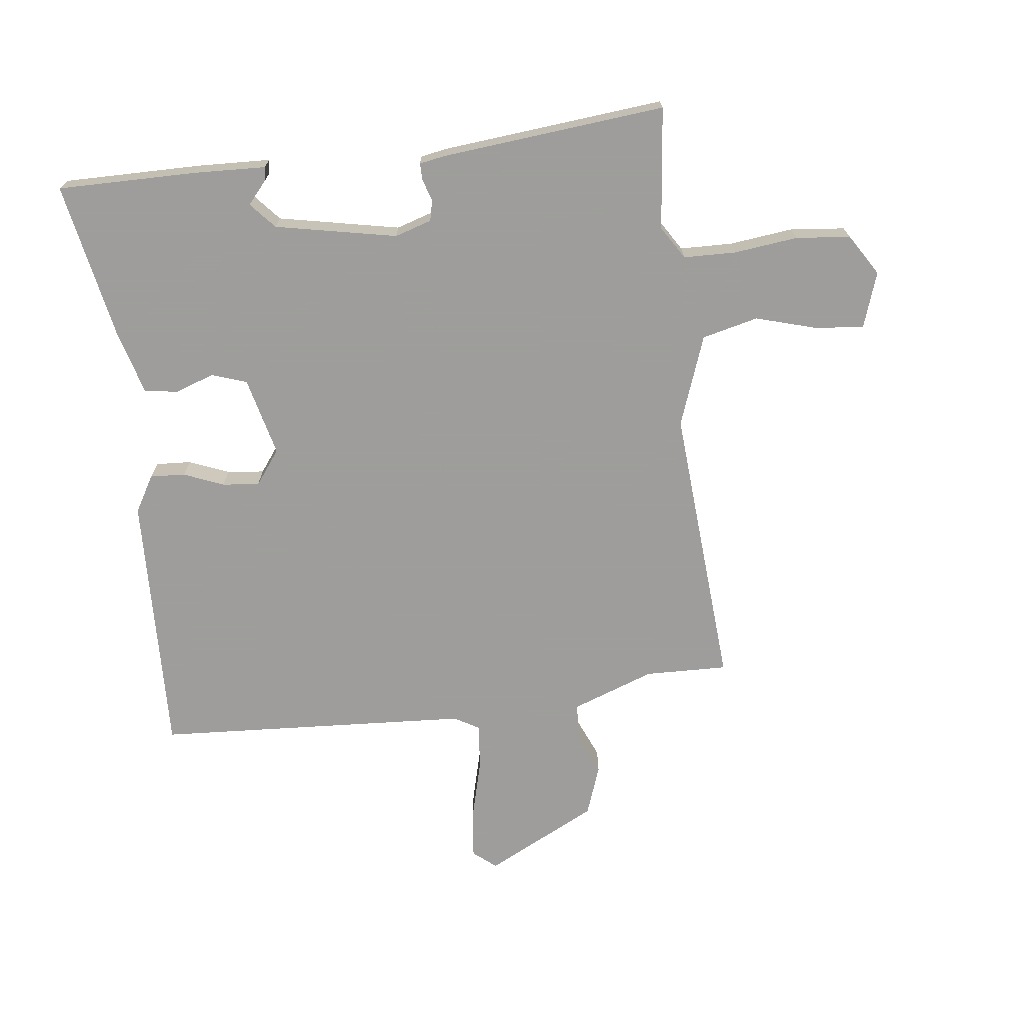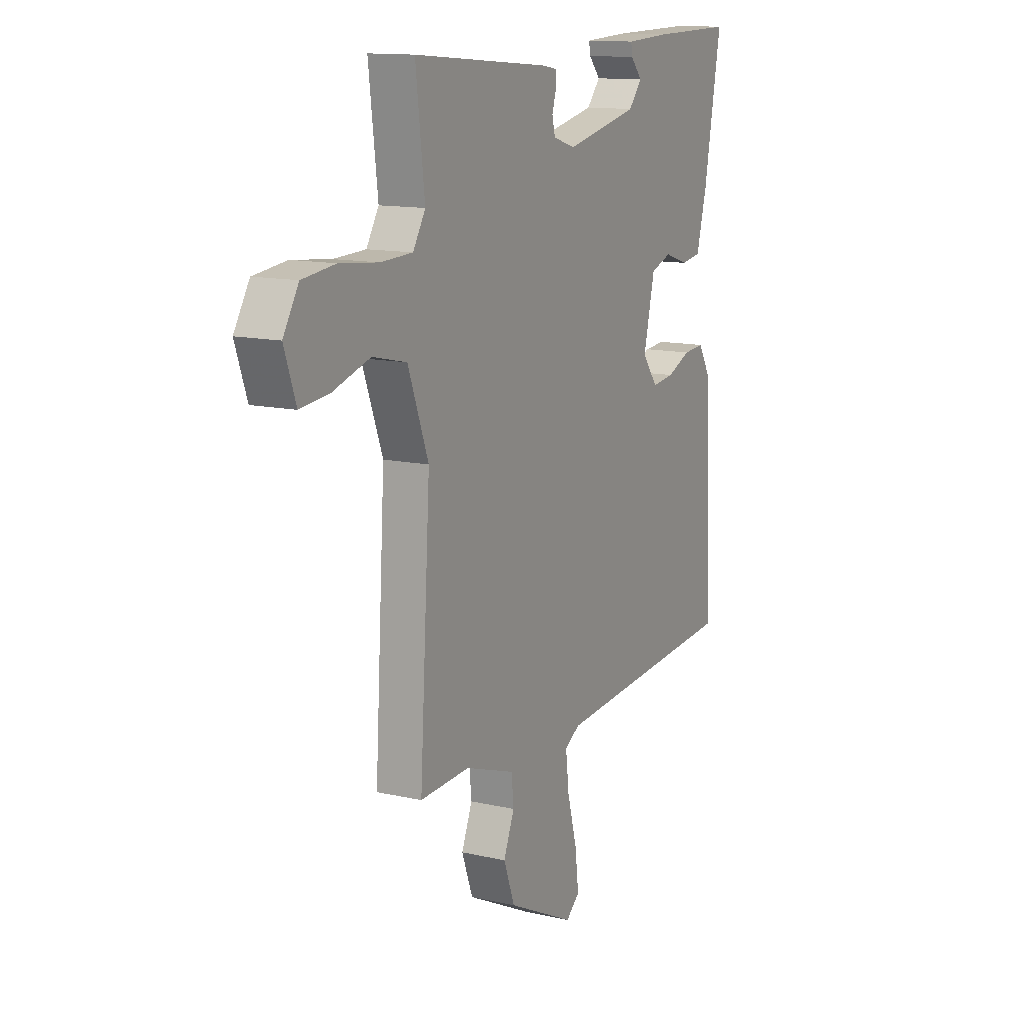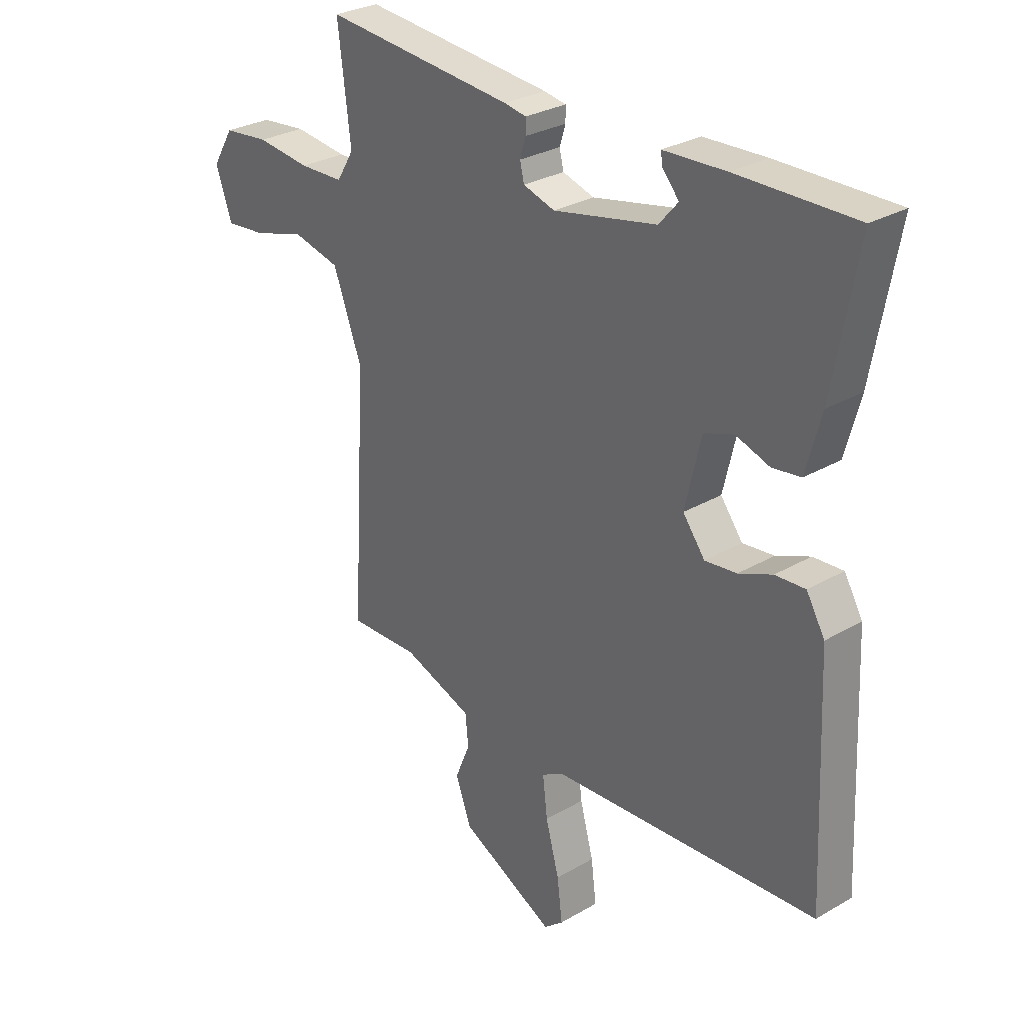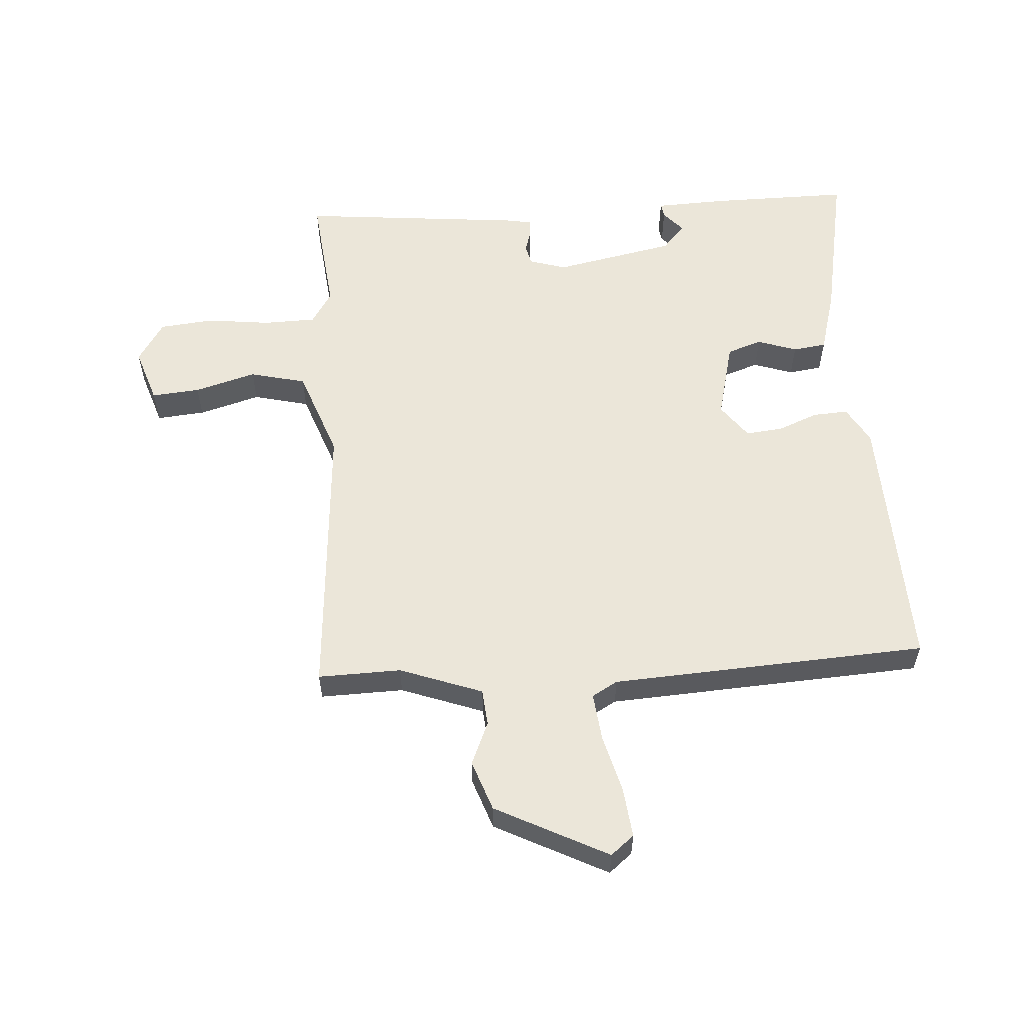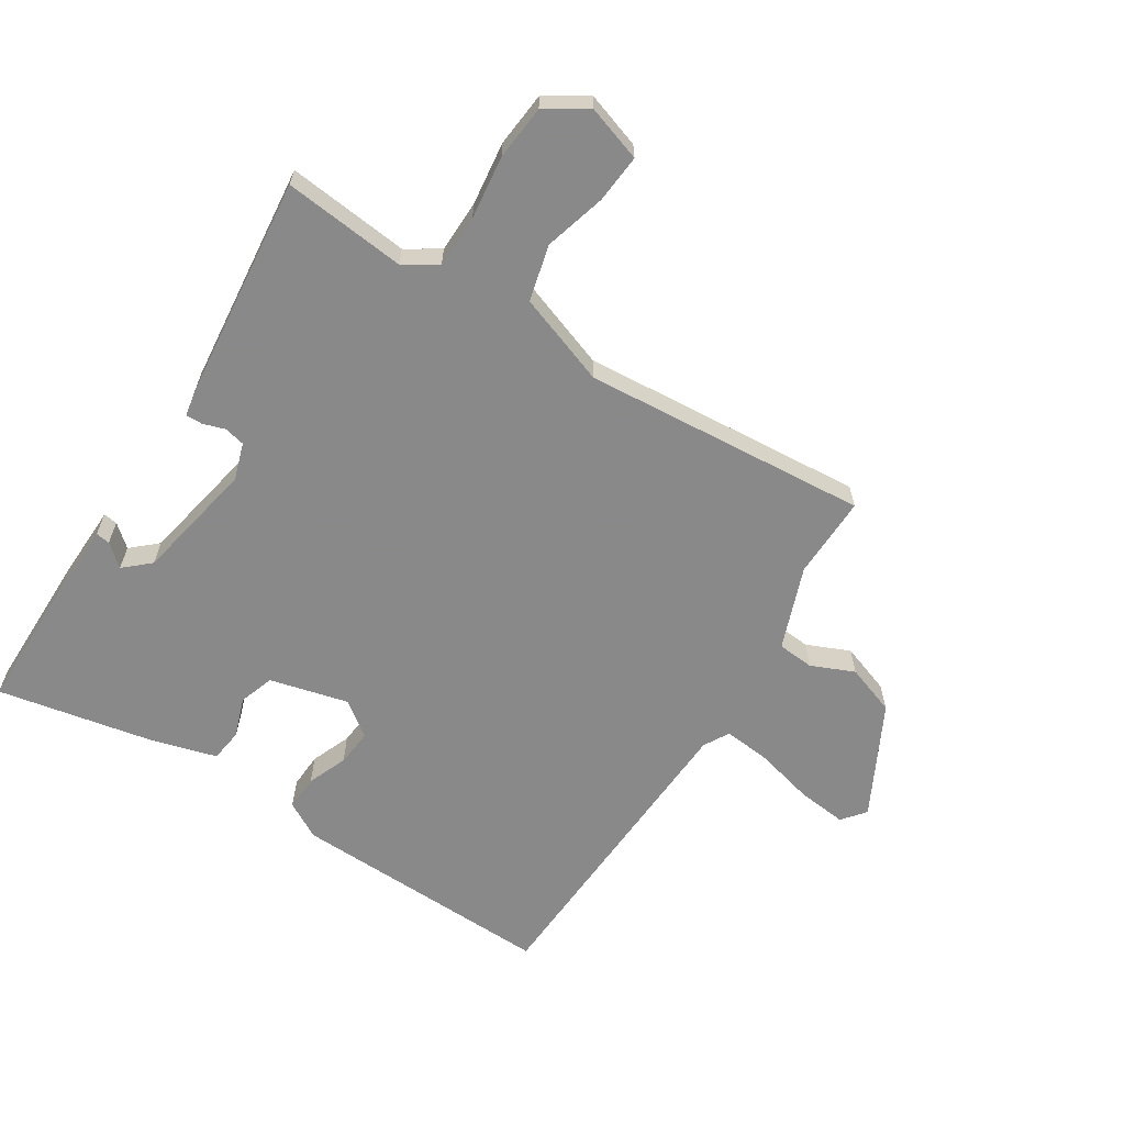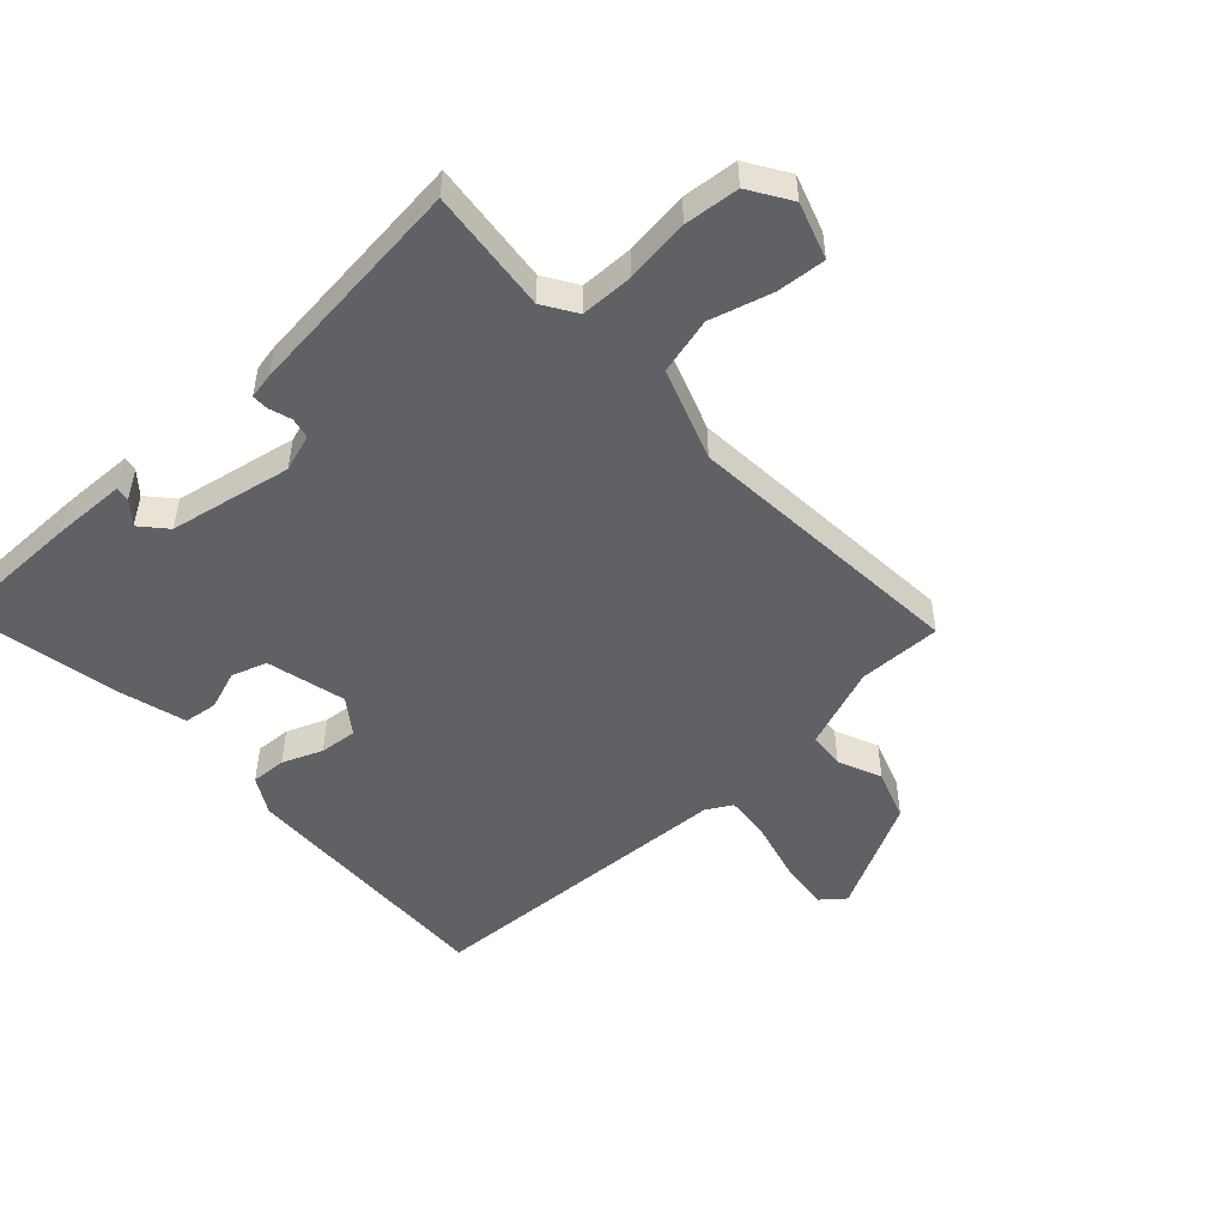
<metadata>
{"format":"obj","ext":"obj","renderer":"f3d","projection":"perspective","resolution":1024,"background":"white","views":[{"elev":-70.7,"azim":7.6,"up":"+Y"},{"elev":13.2,"azim":117.3,"up":"+Z"},{"elev":29.2,"azim":-130.7,"up":"+Z"},{"elev":57.1,"azim":176.9,"up":"+Y"},{"elev":-63.0,"azim":58.7,"up":"+Y"},{"elev":-50.0,"azim":43.7,"up":"+Y"}]}
</metadata>
<code>
v -0.5 0.07 -0.5
v -0.48 0.07 -0.071
v -0.445 0.07 -0.012
v -0.388 0.07 -0.016
v -0.324 0.07 -0.043
v -0.264 0.07 -0.05
v -0.222 0.07 0.005
v -0.252 0.07 0.133
v -0.308 0.07 0.153
v -0.372 0.07 0.132
v -0.426 0.07 0.14
v -0.454 0.07 0.245
v -0.5 0.07 0.5
v -0.277 0.07 0.496
v -0.159 0.07 0.49
v -0.163 0.07 0.467
v -0.194 0.07 0.432
v -0.158 0.07 0.39
v 0.038 0.07 0.348
v 0.098 0.07 0.366
v 0.106 0.07 0.399
v 0.095 0.07 0.435
v 0.095 0.07 0.462
v 0.137 0.07 0.469
v 0.5 0.07 0.5
v 0.476 0.07 0.303
v 0.509 0.07 0.249
v 0.594 0.07 0.246
v 0.697 0.07 0.257
v 0.785 0.07 0.247
v 0.826 0.07 0.18
v 0.795 0.07 0.091
v 0.717 0.07 0.099
v 0.618 0.07 0.129
v 0.527 0.07 0.108
v 0.472 0.07 -0.038
v 0.5 0.07 -0.5
v 0.366 0.07 -0.495
v 0.232 0.07 -0.542
v 0.226 0.07 -0.601
v 0.255 0.07 -0.671
v 0.225 0.07 -0.752
v 0.043 0.07 -0.842
v 0.006 0.07 -0.811
v 0.016 0.07 -0.731
v 0.042 0.07 -0.636
v 0.051 0.07 -0.56
v 0.01 0.07 -0.536
v -0.5 0 -0.5
v -0.48 0 -0.071
v -0.445 0 -0.012
v -0.388 0 -0.016
v -0.324 0 -0.043
v -0.264 0 -0.05
v -0.222 0 0.005
v -0.252 0 0.133
v -0.308 0 0.153
v -0.372 0 0.132
v -0.426 0 0.14
v -0.454 0 0.245
v -0.5 0 0.5
v -0.277 0 0.496
v -0.159 0 0.49
v -0.163 0 0.467
v -0.194 0 0.432
v -0.158 0 0.39
v 0.038 0 0.348
v 0.098 0 0.366
v 0.106 0 0.399
v 0.095 0 0.435
v 0.095 0 0.462
v 0.137 0 0.469
v 0.5 0 0.5
v 0.476 0 0.303
v 0.509 0 0.249
v 0.594 0 0.246
v 0.697 0 0.257
v 0.785 0 0.247
v 0.826 0 0.18
v 0.795 0 0.091
v 0.717 0 0.099
v 0.618 0 0.129
v 0.527 0 0.108
v 0.472 0 -0.038
v 0.5 0 -0.5
v 0.366 0 -0.495
v 0.232 0 -0.542
v 0.226 0 -0.601
v 0.255 0 -0.671
v 0.225 0 -0.752
v 0.043 0 -0.842
v 0.006 0 -0.811
v 0.016 0 -0.731
v 0.042 0 -0.636
v 0.051 0 -0.56
v 0.01 0 -0.536
f 44 45 46
f 43 44 46
f 42 43 46
f 41 42 46
f 40 41 46
f 39 40 46 47
f 38 39 47 48
f 36 37 38
f 32 33 34
f 31 32 34
f 30 31 34
f 29 30 34
f 28 29 34
f 27 28 34 35
f 26 27 35 36
f 24 25 26
f 23 24 26
f 22 23 26
f 21 22 26
f 36 38 48
f 26 36 48
f 21 26 48
f 20 21 48
f 15 16 17
f 14 15 17
f 13 14 17
f 12 13 17
f 12 17 18
f 11 12 18
f 10 11 18
f 9 10 18
f 8 9 18 19
f 3 4 5
f 2 3 5
f 1 2 5
f 48 1 5
f 48 5 6
f 19 20 48
f 8 19 48
f 7 8 48
f 6 7 48
f 94 93 92
f 94 92 91
f 94 91 90
f 94 90 89
f 94 89 88
f 95 94 88 87
f 96 95 87 86
f 86 85 84
f 82 81 80
f 82 80 79
f 82 79 78
f 82 78 77
f 82 77 76
f 83 82 76 75
f 84 83 75 74
f 74 73 72
f 74 72 71
f 74 71 70
f 74 70 69
f 96 86 84
f 96 84 74
f 96 74 69
f 96 69 68
f 65 64 63
f 65 63 62
f 65 62 61
f 65 61 60
f 66 65 60
f 66 60 59
f 66 59 58
f 66 58 57
f 67 66 57 56
f 53 52 51
f 53 51 50
f 53 50 49
f 53 49 96
f 54 53 96
f 96 68 67
f 96 67 56
f 96 56 55
f 96 55 54
f 1 49 50 2
f 2 50 51 3
f 3 51 52 4
f 4 52 53 5
f 5 53 54 6
f 6 54 55 7
f 7 55 56 8
f 8 56 57 9
f 9 57 58 10
f 10 58 59 11
f 11 59 60 12
f 12 60 61 13
f 13 61 62 14
f 14 62 63 15
f 15 63 64 16
f 16 64 65 17
f 17 65 66 18
f 18 66 67 19
f 19 67 68 20
f 20 68 69 21
f 21 69 70 22
f 22 70 71 23
f 23 71 72 24
f 24 72 73 25
f 25 73 74 26
f 26 74 75 27
f 27 75 76 28
f 28 76 77 29
f 29 77 78 30
f 30 78 79 31
f 31 79 80 32
f 32 80 81 33
f 33 81 82 34
f 34 82 83 35
f 35 83 84 36
f 36 84 85 37
f 37 85 86 38
f 38 86 87 39
f 39 87 88 40
f 40 88 89 41
f 41 89 90 42
f 42 90 91 43
f 43 91 92 44
f 44 92 93 45
f 45 93 94 46
f 46 94 95 47
f 47 95 96 48
f 48 96 49 1

</code>
